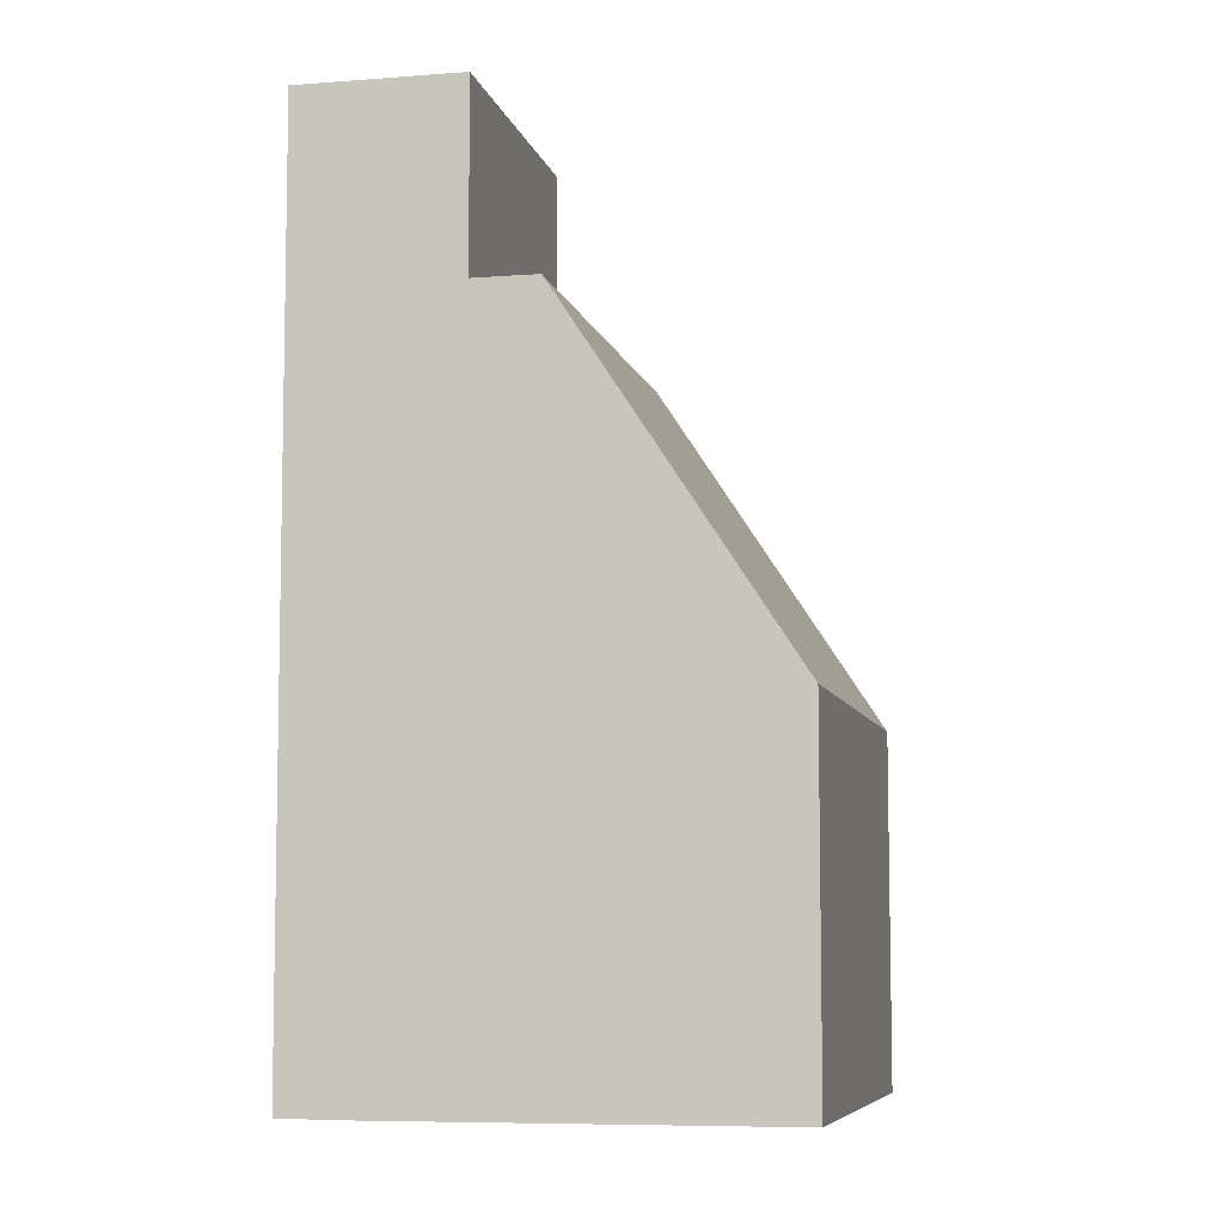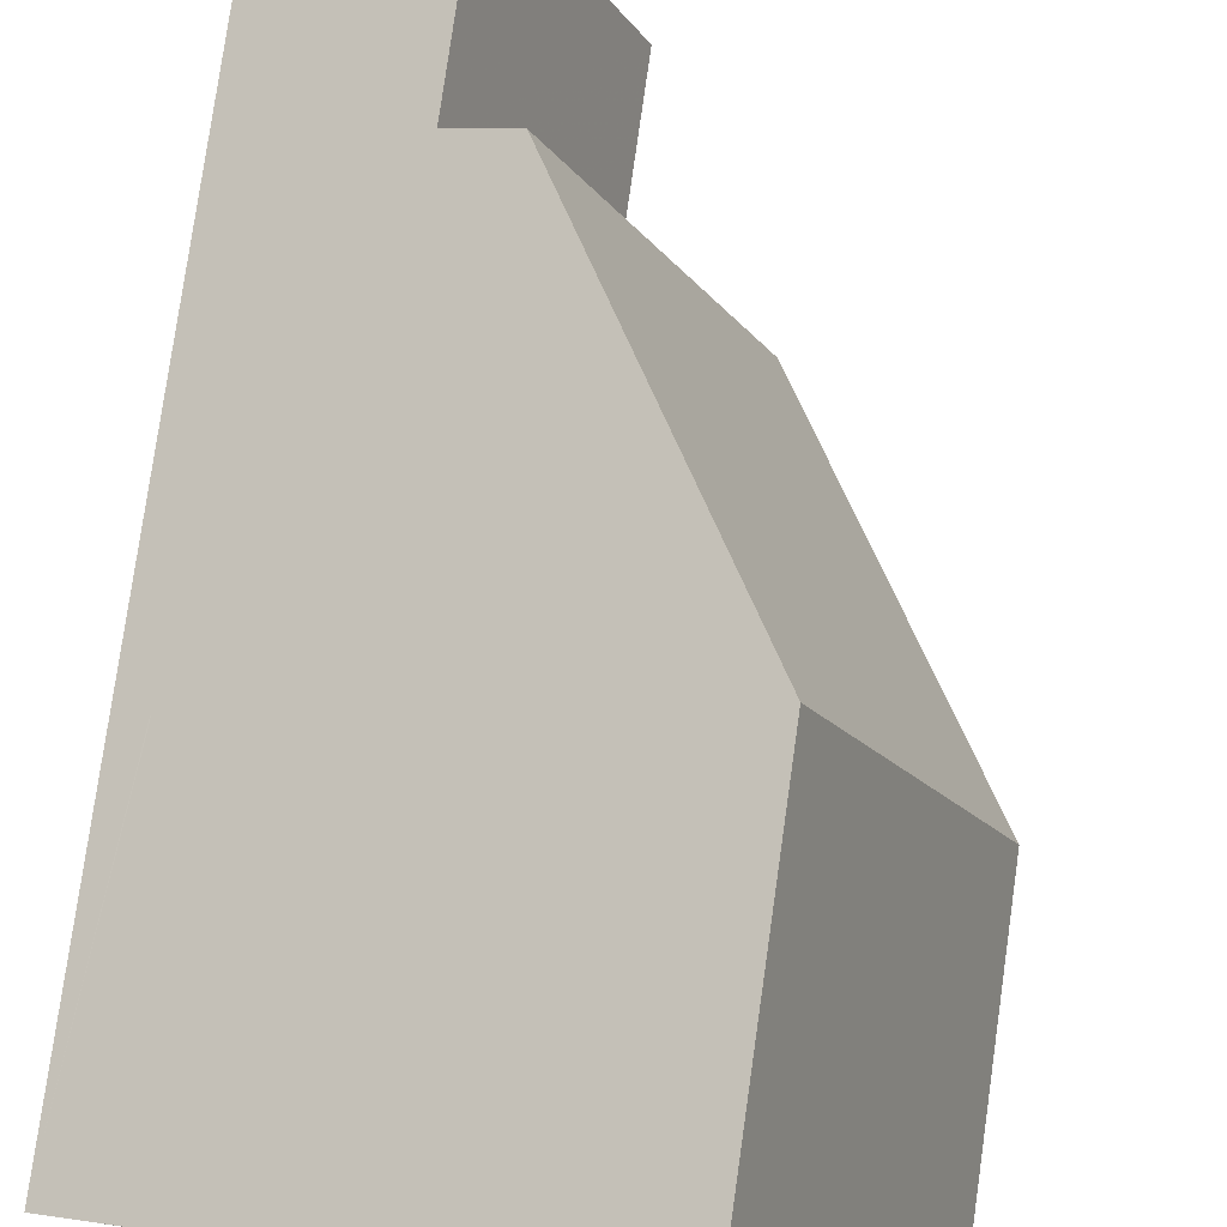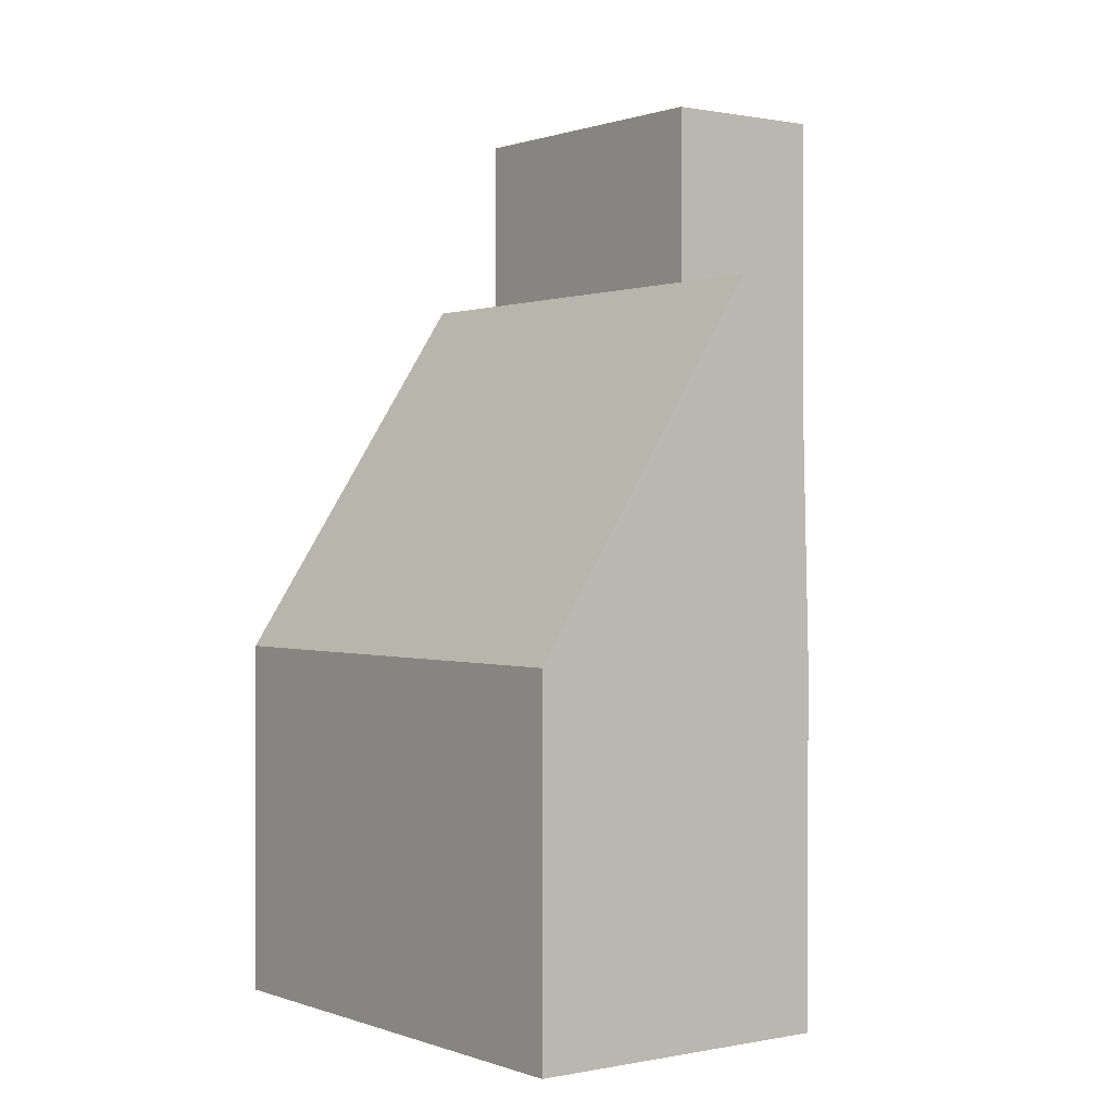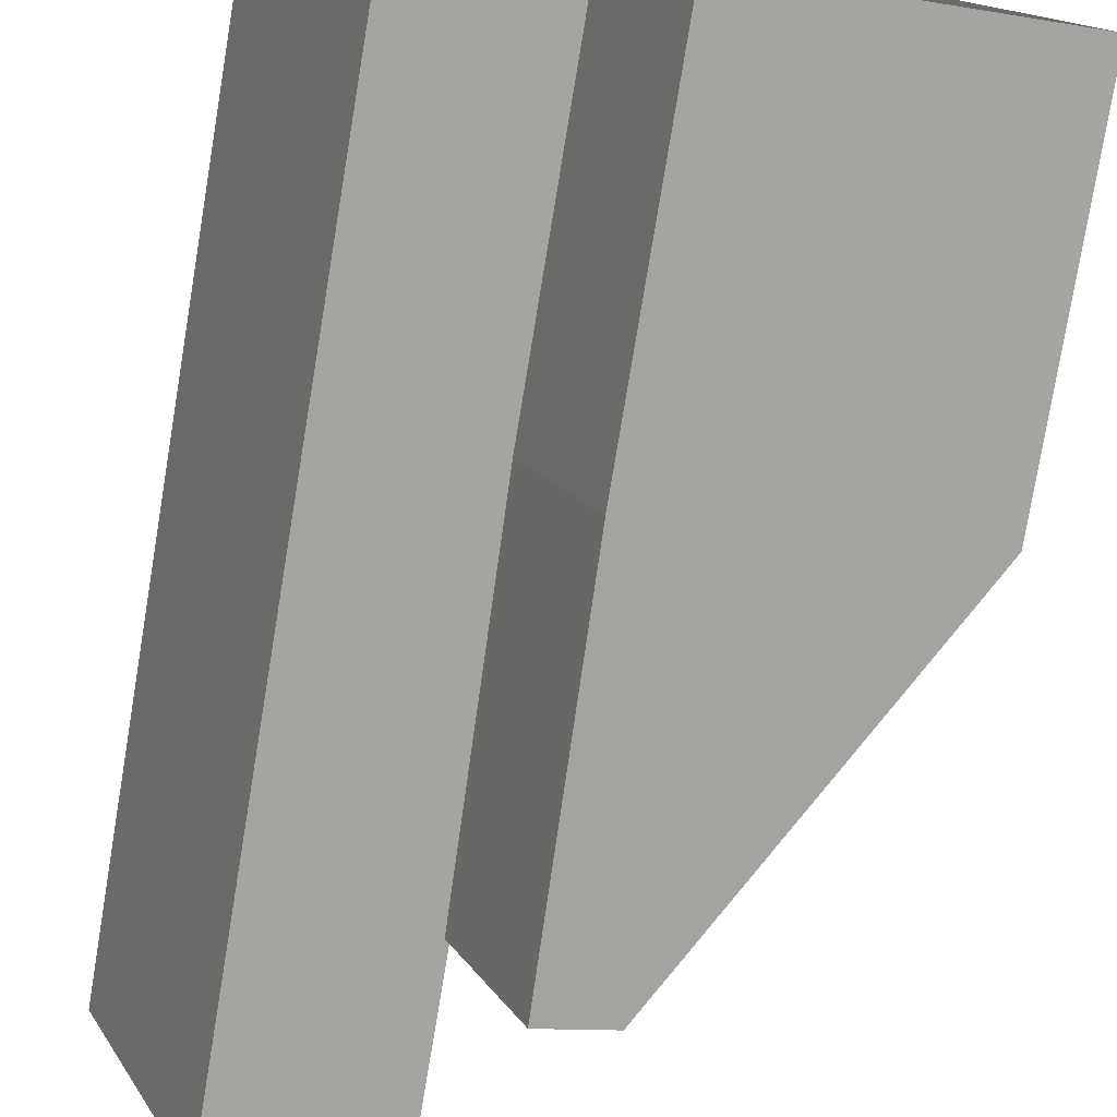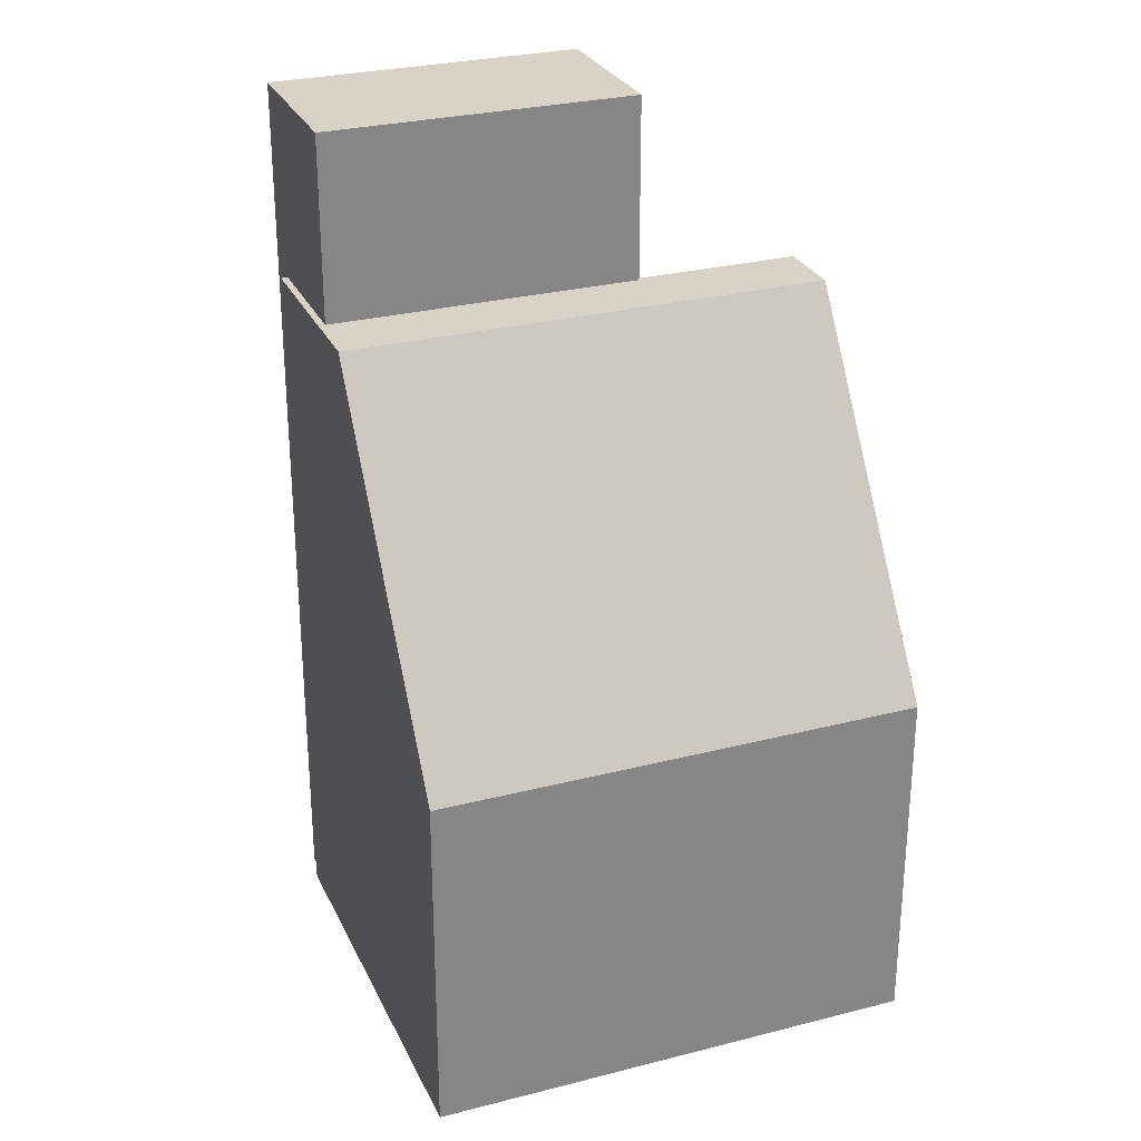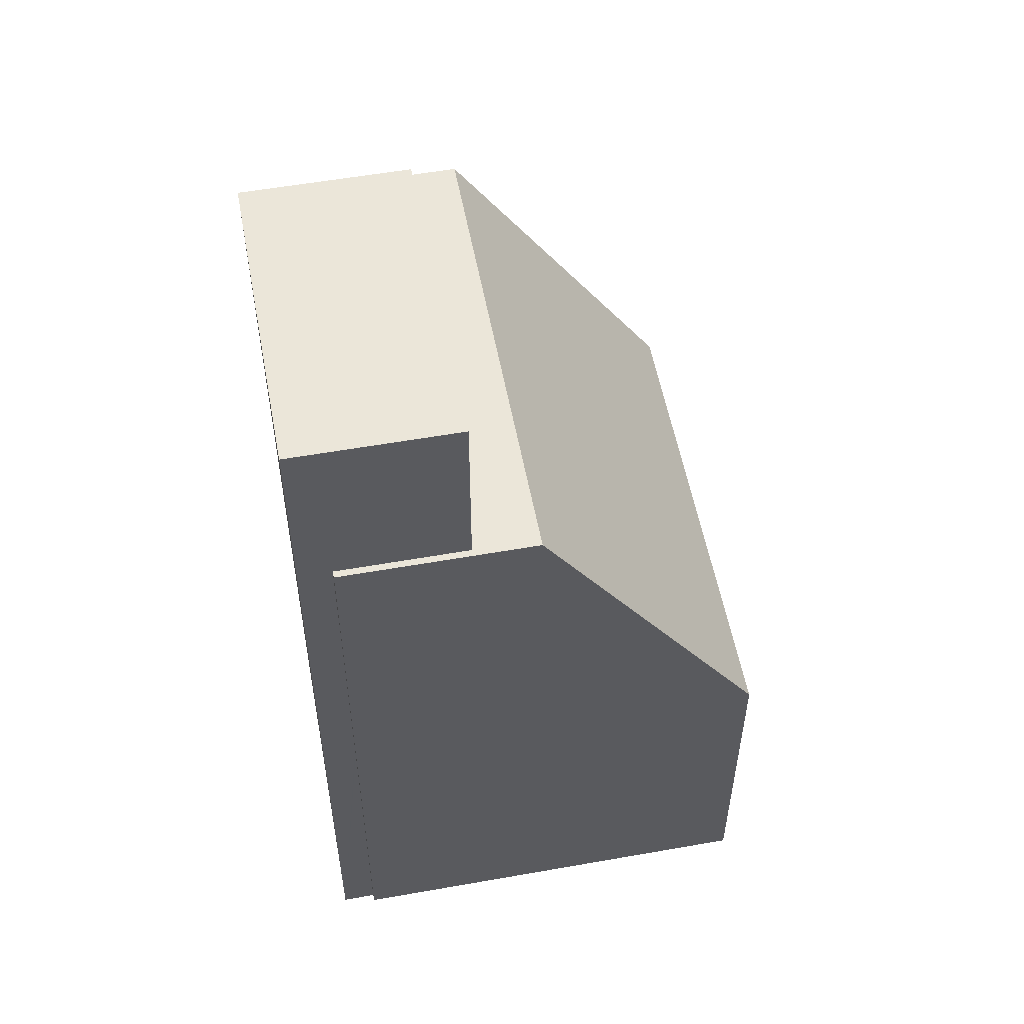
<metadata>
{"format":"obj","ext":"obj","renderer":"f3d","projection":"perspective","resolution":1024,"background":"white","views":[{"elev":-7.3,"azim":171.0,"up":"+Z"},{"elev":79.0,"azim":-171.9,"up":"+Y"},{"elev":0.6,"azim":-58.5,"up":"+Z"},{"elev":-78.1,"azim":170.6,"up":"+Y"},{"elev":28.1,"azim":-132.8,"up":"+Z"},{"elev":55.2,"azim":147.9,"up":"+Z"}]}
</metadata>
<code>
v -7418 -3.718e+04 4.532
v -7406 -3.718e+04 15.69
v -7406 -3.718e+04 4.526
v -7418 -3.718e+04 15.7
v -7406 -3.718e+04 15.69
v -7406 -3.718e+04 4.526
v -7424 -3.719e+04 15.7
v -7424 -3.719e+04 4.531
v -7413 -3.719e+04 4.527
v -7415 -3.72e+04 15.69
v -7415 -3.72e+04 4.527
v -7413 -3.719e+04 15.69
v -7412 -3.718e+04 26.87
v -7406 -3.718e+04 26.86
v -7406 -3.718e+04 16.01
v -7406 -3.718e+04 26.86
v -7413 -3.719e+04 17.93
v -7415 -3.72e+04 26.86
v -7413 -3.719e+04 26.86
v -7417 -3.72e+04 26.87
v -7405 -3.718e+04 4.525
v -7410 -3.718e+04 26.86
v -7410 -3.718e+04 32.69
v -7405 -3.718e+04 32.69
v -7409 -3.719e+04 32.69
v -7409 -3.719e+04 4.525
v -7413 -3.719e+04 26.86
v -7413 -3.719e+04 32.69
f 8 1 9
f 8 9 11
f 1 3 6
f 9 6 26
f 26 6 21
f 1 6 9
f 1 2 3
f 1 4 2
f 5 3 2
f 5 6 3
f 7 1 8
f 7 4 1
f 9 10 11
f 9 12 10
f 10 8 11
f 10 7 8
f 4 13 2
f 13 14 2
f 5 2 15
f 15 2 14
f 16 15 14
f 17 18 10
f 12 17 10
f 17 19 18
f 18 20 10
f 10 20 7
f 6 5 21
f 22 23 16
f 21 5 15
f 21 15 24
f 16 23 24
f 15 16 24
f 25 26 21
f 24 25 21
f 27 19 28
f 19 25 28
f 17 26 25
f 26 12 9
f 17 25 19
f 17 12 26
f 22 28 23
f 22 27 28
f 7 13 4
f 20 13 7
f 25 24 23
f 28 25 23
f 16 14 22
f 27 18 19
f 18 27 20
f 14 13 22
f 13 20 27
f 13 27 22

</code>
